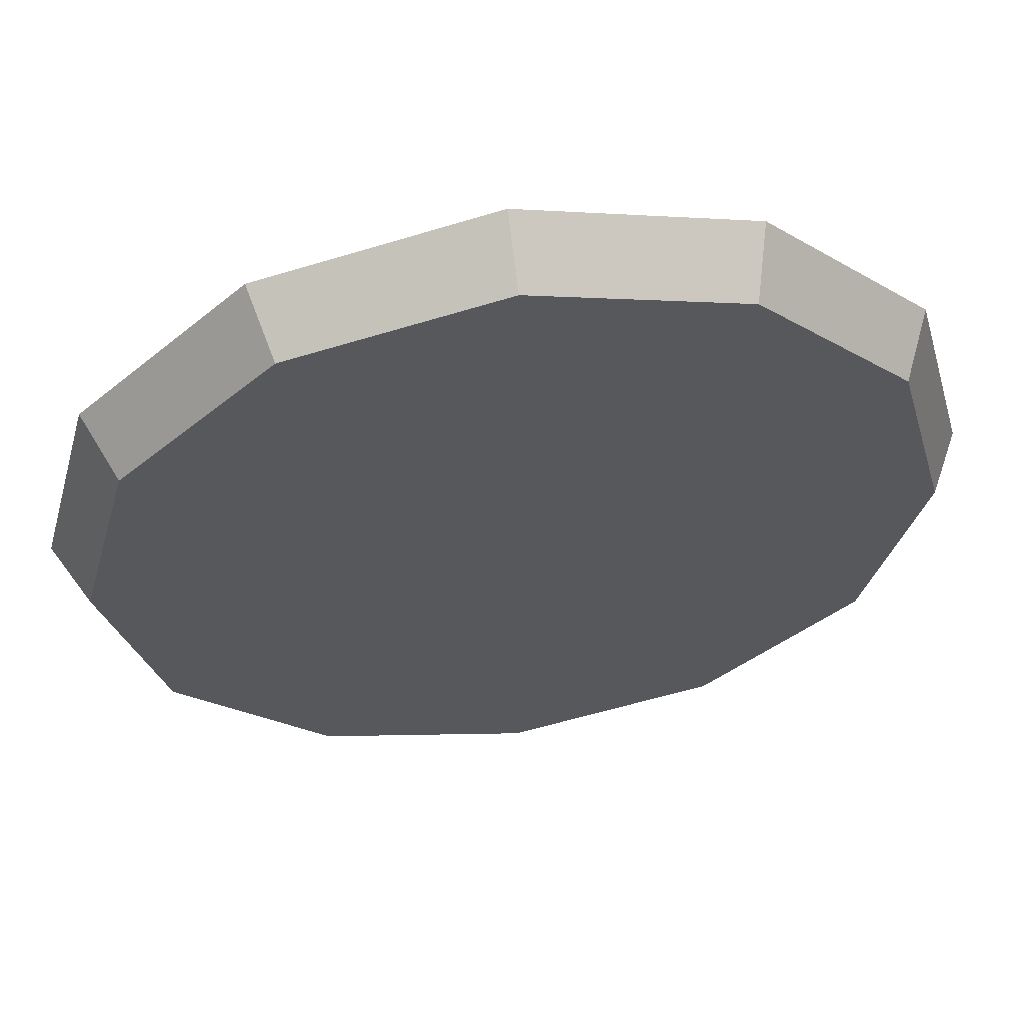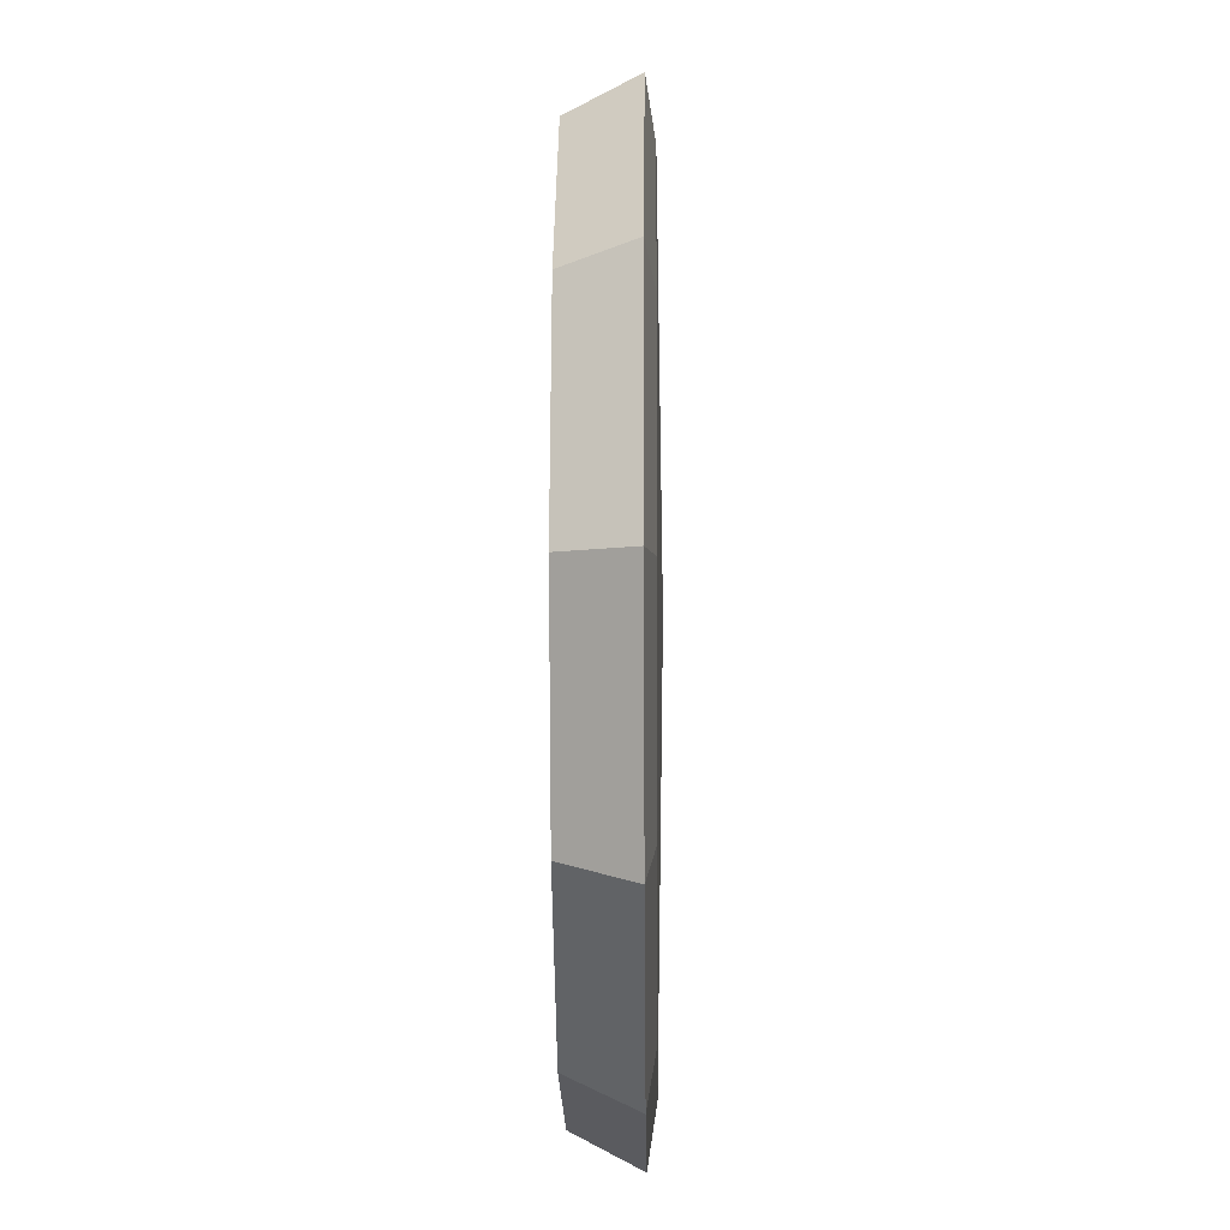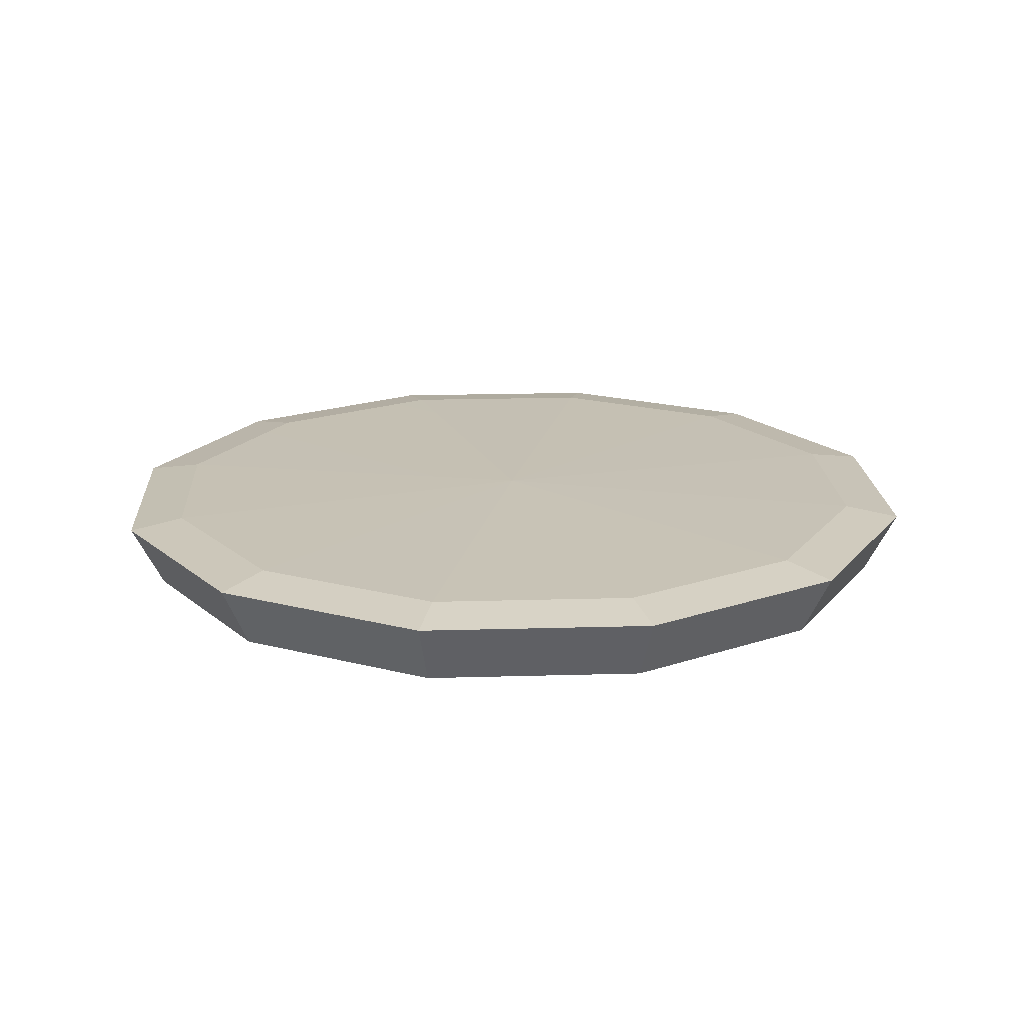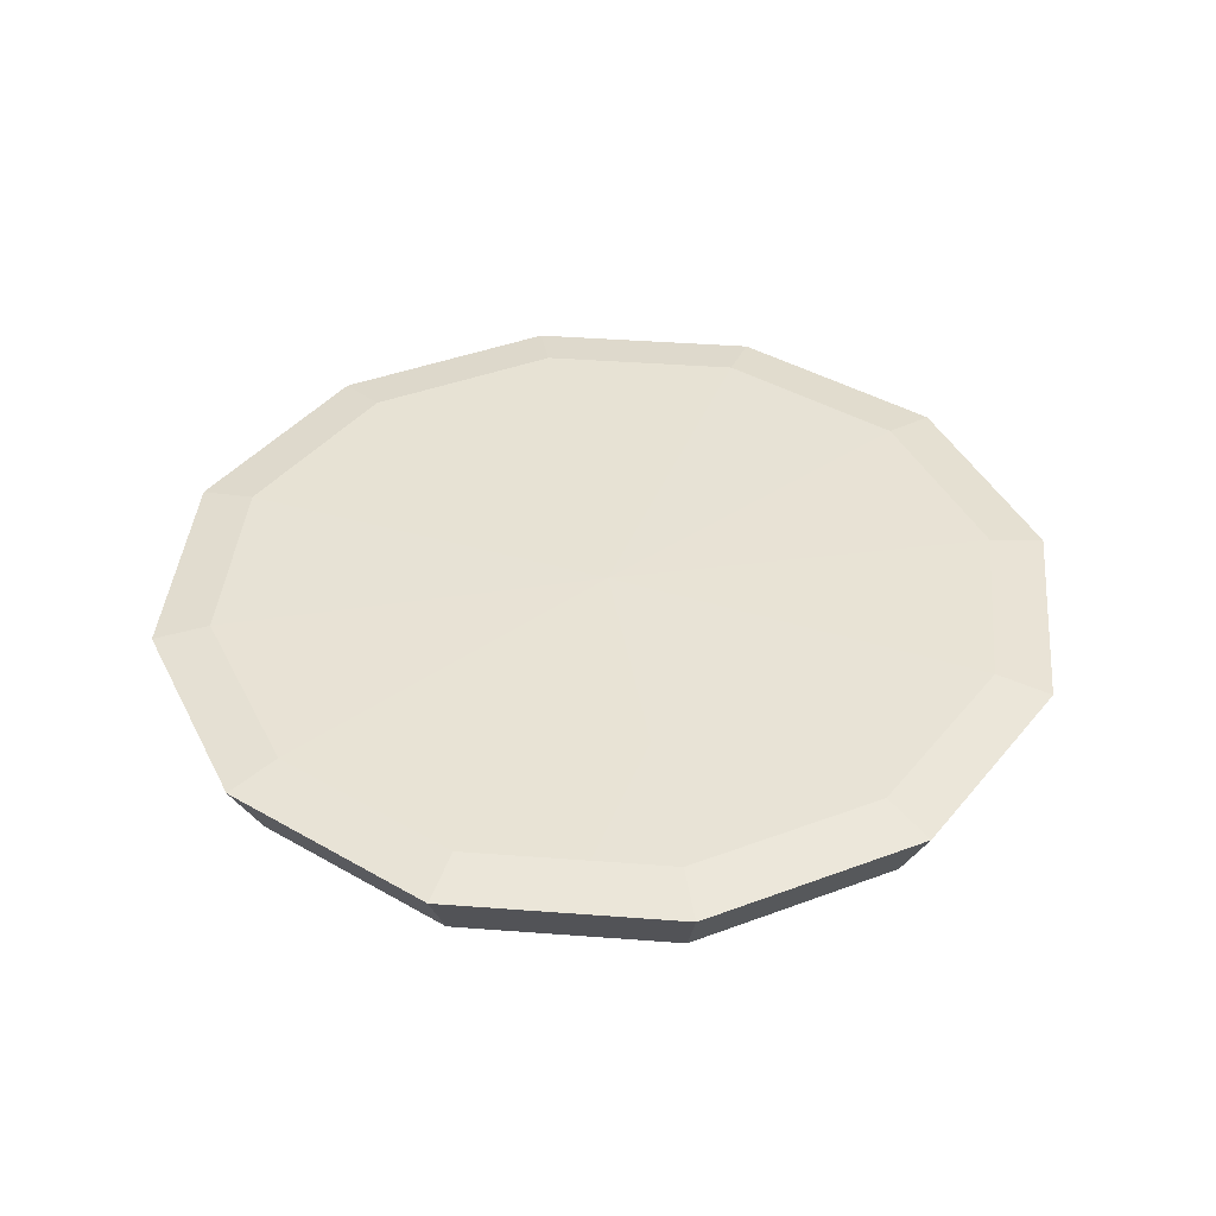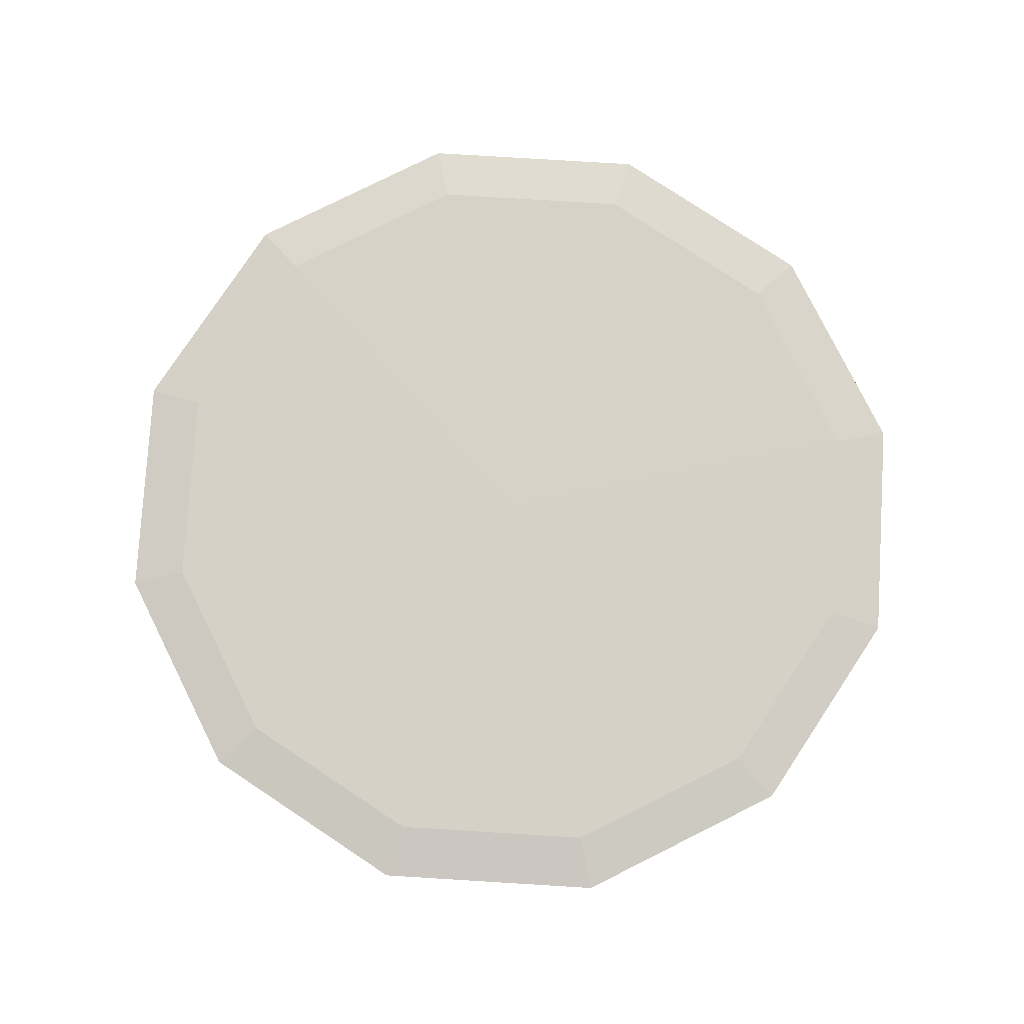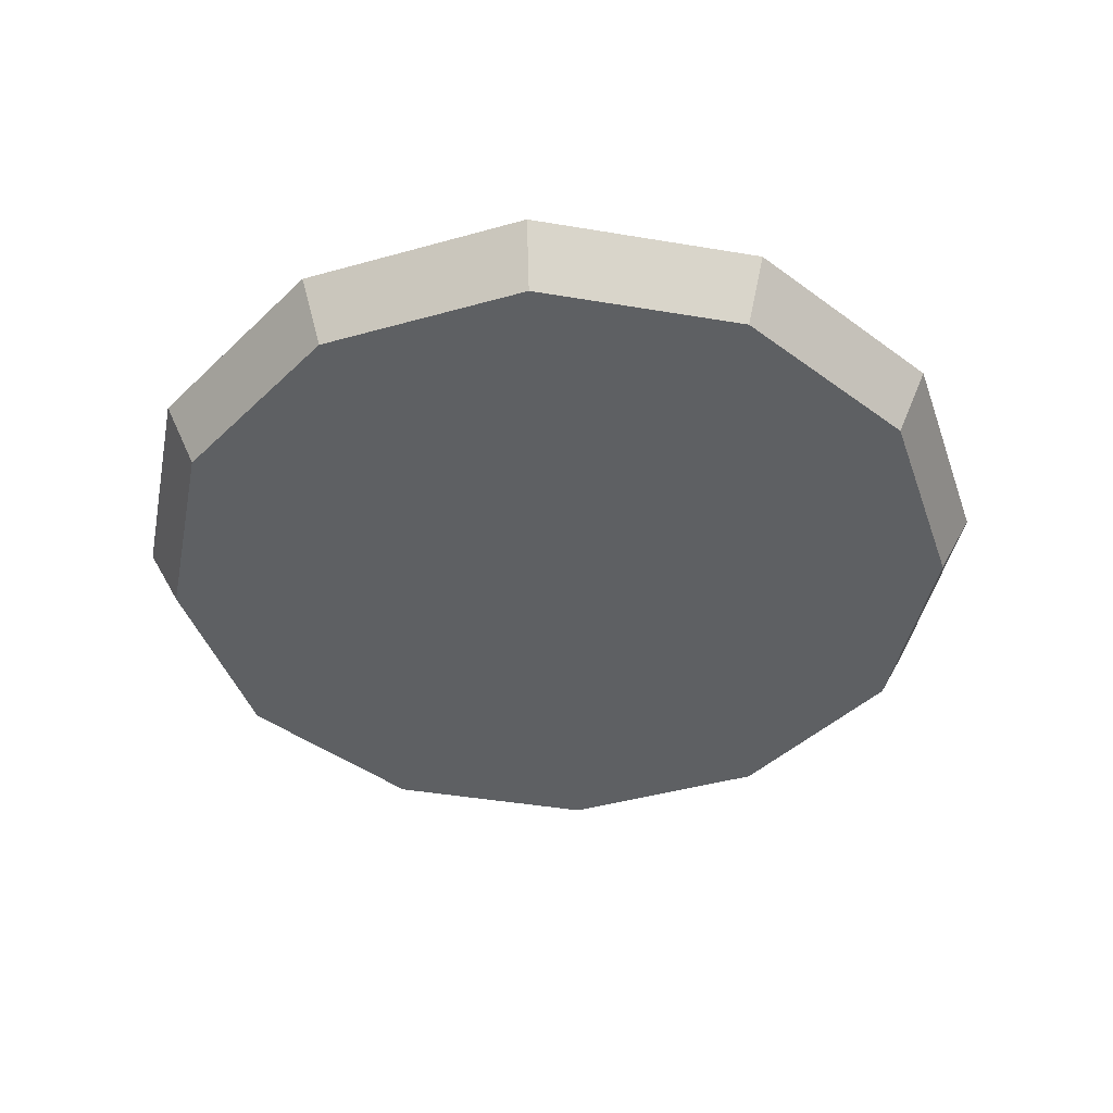
<metadata>
{"format":"obj","ext":"obj","renderer":"f3d","projection":"perspective","resolution":1024,"background":"white","views":[{"elev":59.1,"azim":171.5,"up":"+Y"},{"elev":-5.9,"azim":-89.2,"up":"+Y"},{"elev":18.7,"azim":-78.2,"up":"+Z"},{"elev":40.7,"azim":170.3,"up":"+Z"},{"elev":78.9,"azim":-131.5,"up":"+Z"},{"elev":-42.5,"azim":153.6,"up":"+Z"}]}
</metadata>
<code>
g default
v 2.472 4.718 -0.4046
v 1.427 5.762 -0.4046
v 0 6.145 -0.4046
v -1.427 5.762 -0.4046
v -2.472 4.718 -0.4046
v -2.854 3.29 -0.4046
v -2.472 1.863 -0.4046
v -1.427 0.8185 -0.4046
v 0 0.4361 -0.4046
v 1.427 0.8185 -0.4046
v 2.472 1.863 -0.4046
v 2.854 3.29 -0.4046
v 0 3.29 -0.3685
v 2.833 4.926 -0.4682
v 1.635 6.123 -0.4682
v 0 6.561 -0.4682
v -1.635 6.123 -0.4682
v -2.833 4.926 -0.4682
v -3.271 3.29 -0.4682
v -2.833 1.655 -0.4682
v -1.635 0.4579 -0.4682
v 0 0.01965 -0.4682
v 1.635 0.4579 -0.4682
v 2.833 1.655 -0.4682
v 3.271 3.29 -0.4682
v 2.62 4.803 -0.9395
v 1.513 5.91 -0.9395
v 0 6.316 -0.9395
v -1.513 5.91 -0.9395
v -2.62 4.803 -0.9395
v -3.025 3.29 -0.9395
v -2.62 1.778 -0.9395
v -1.513 0.6705 -0.9395
v 0 0.2652 -0.9395
v 1.513 0.6705 -0.9395
v 2.62 1.778 -0.9395
v 3.025 3.29 -0.9395
v 0 3.29 -0.9395
g pCylinder1
f 2 13 1
f 13 2 3
f 13 3 4
f 13 4 5
f 13 5 6
f 13 6 7
f 13 7 8
f 13 8 9
f 13 9 10
f 13 10 11
f 13 11 12
f 13 12 1
f 2 1 14 15
f 3 2 15 16
f 4 3 16 17
f 5 4 17 18
f 6 5 18 19
f 7 6 19 20
f 8 7 20 21
f 9 8 21 22
f 10 9 22 23
f 11 10 23 24
f 12 11 24 25
f 1 12 25 14
f 15 14 26 27
f 16 15 27 28
f 17 16 28 29
f 18 17 29 30
f 19 18 30 31
f 20 19 31 32
f 21 20 32 33
f 22 21 33 34
f 23 22 34 35
f 24 23 35 36
f 25 24 36 37
f 14 25 37 26
f 27 26 38
f 28 27 38
f 29 28 38
f 30 29 38
f 31 30 38
f 32 31 38
f 33 32 38
f 34 33 38
f 35 34 38
f 36 35 38
f 37 36 38
f 26 37 38

</code>
